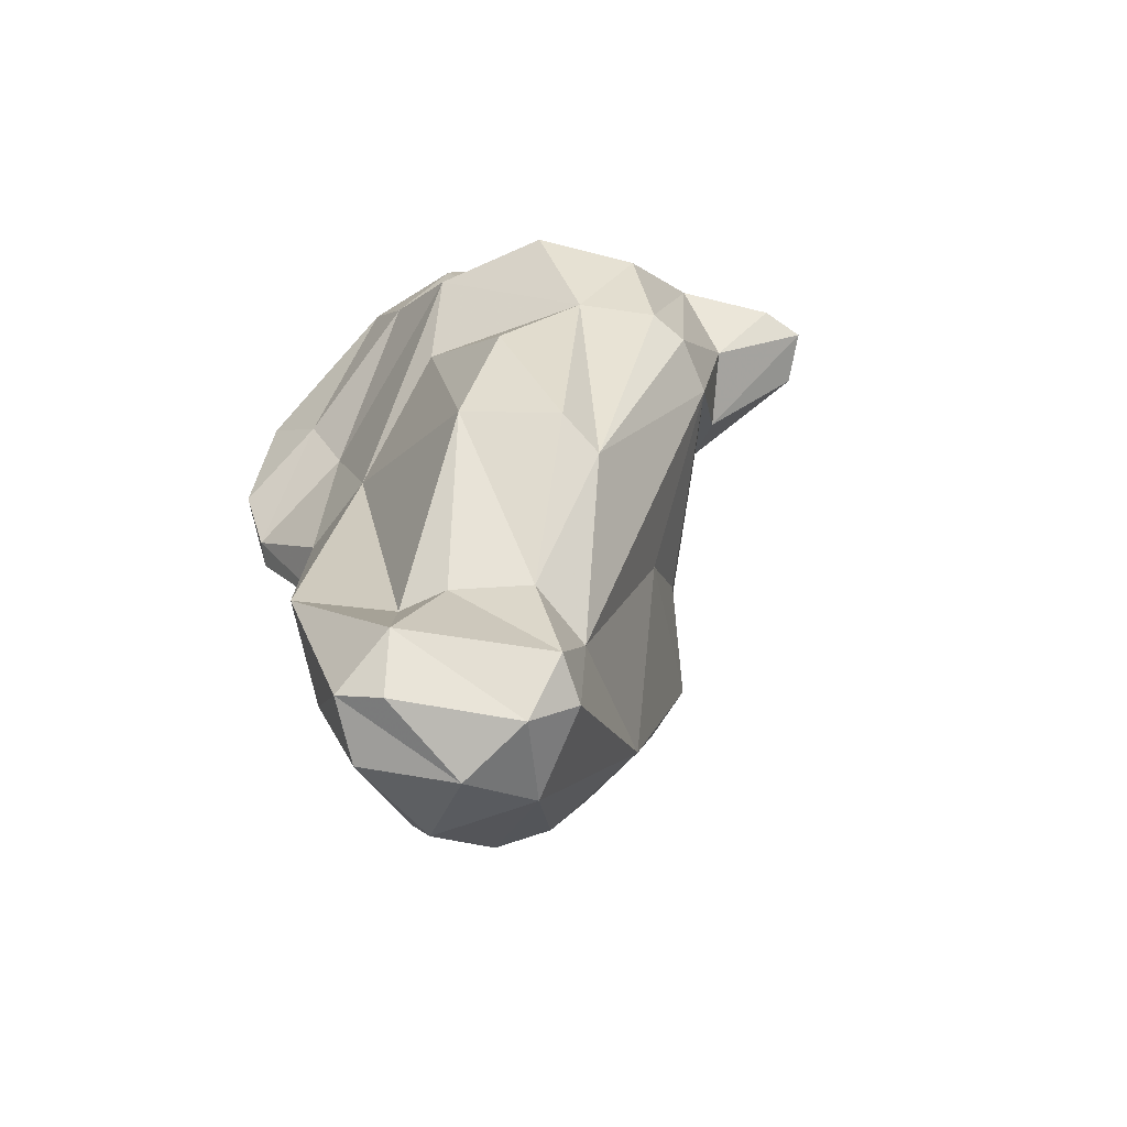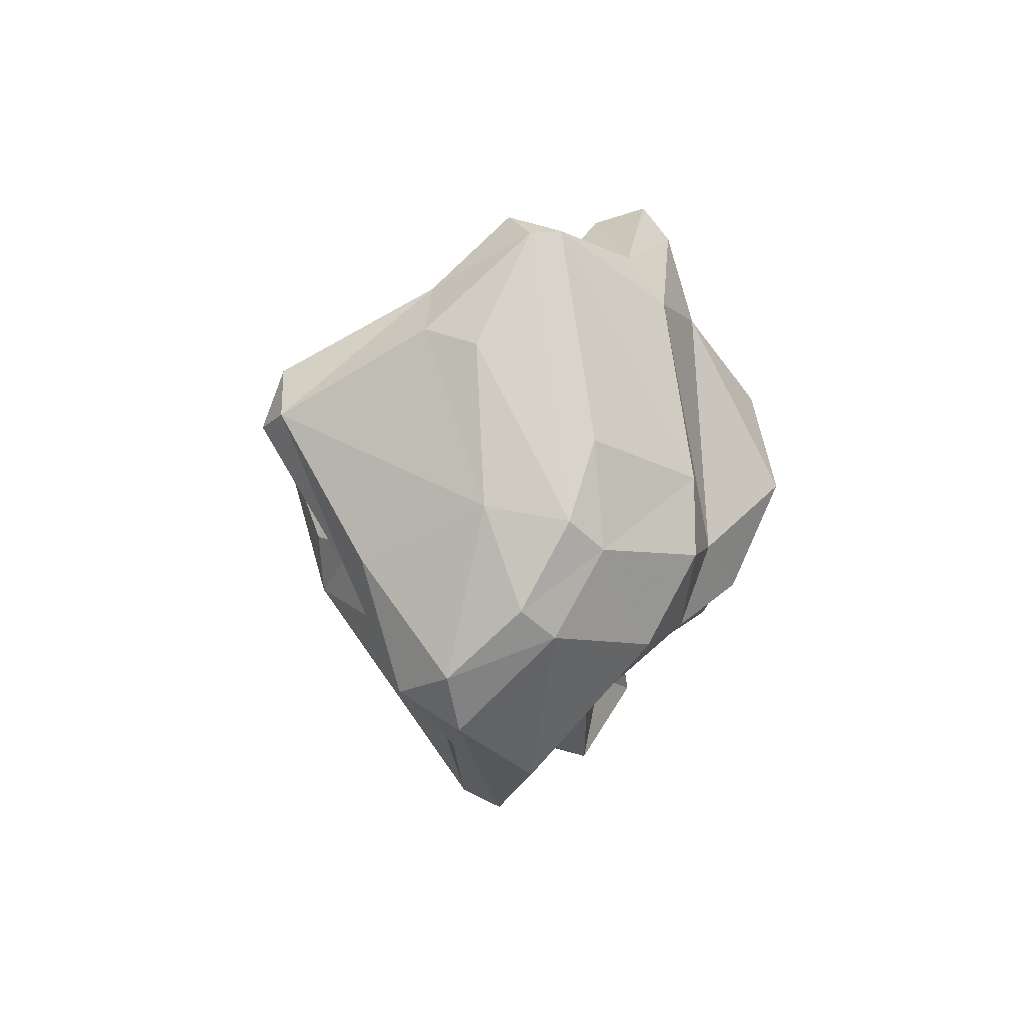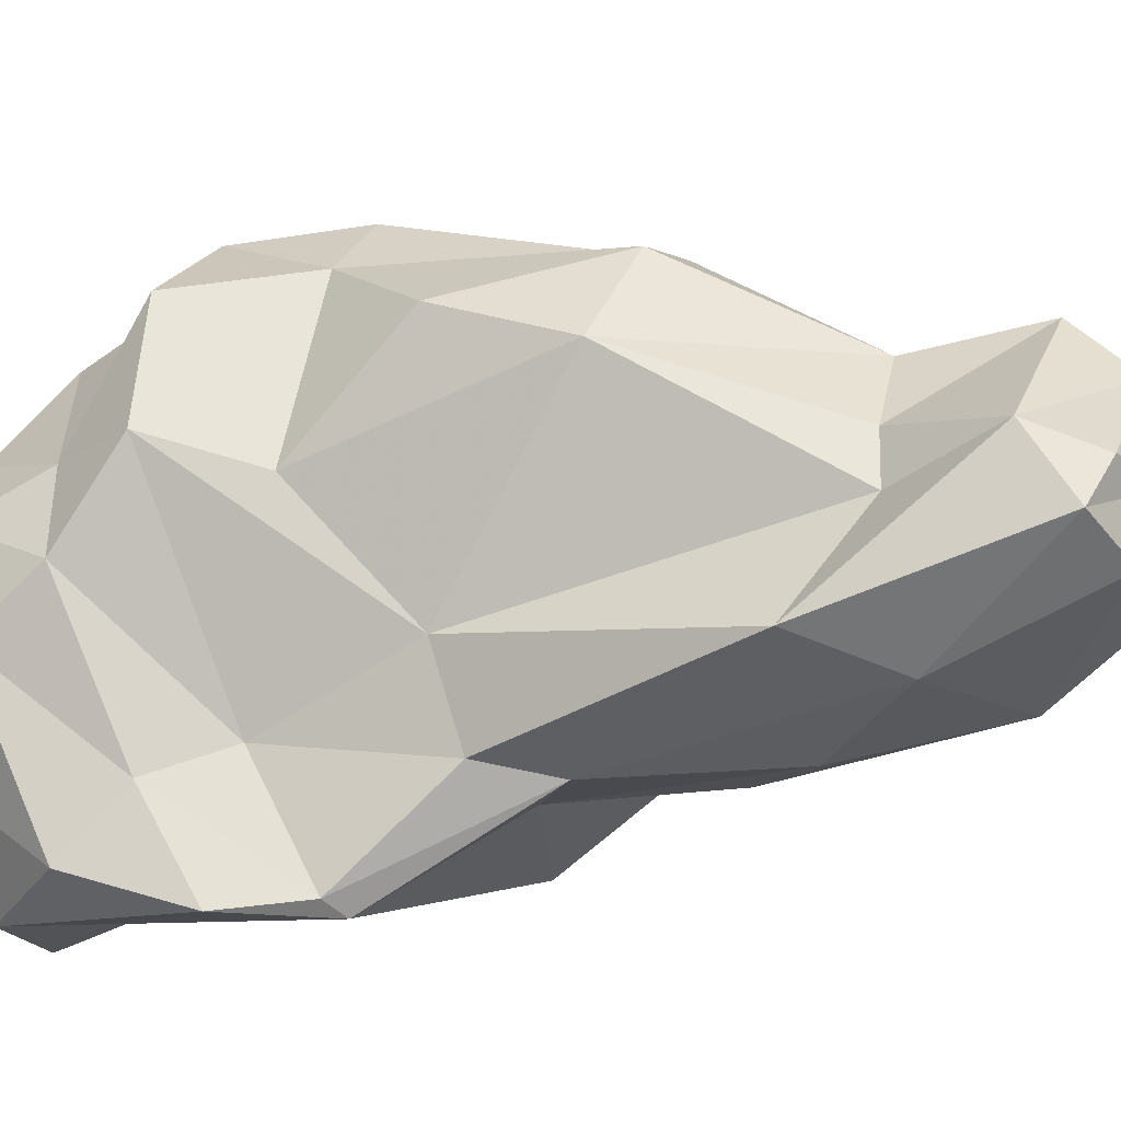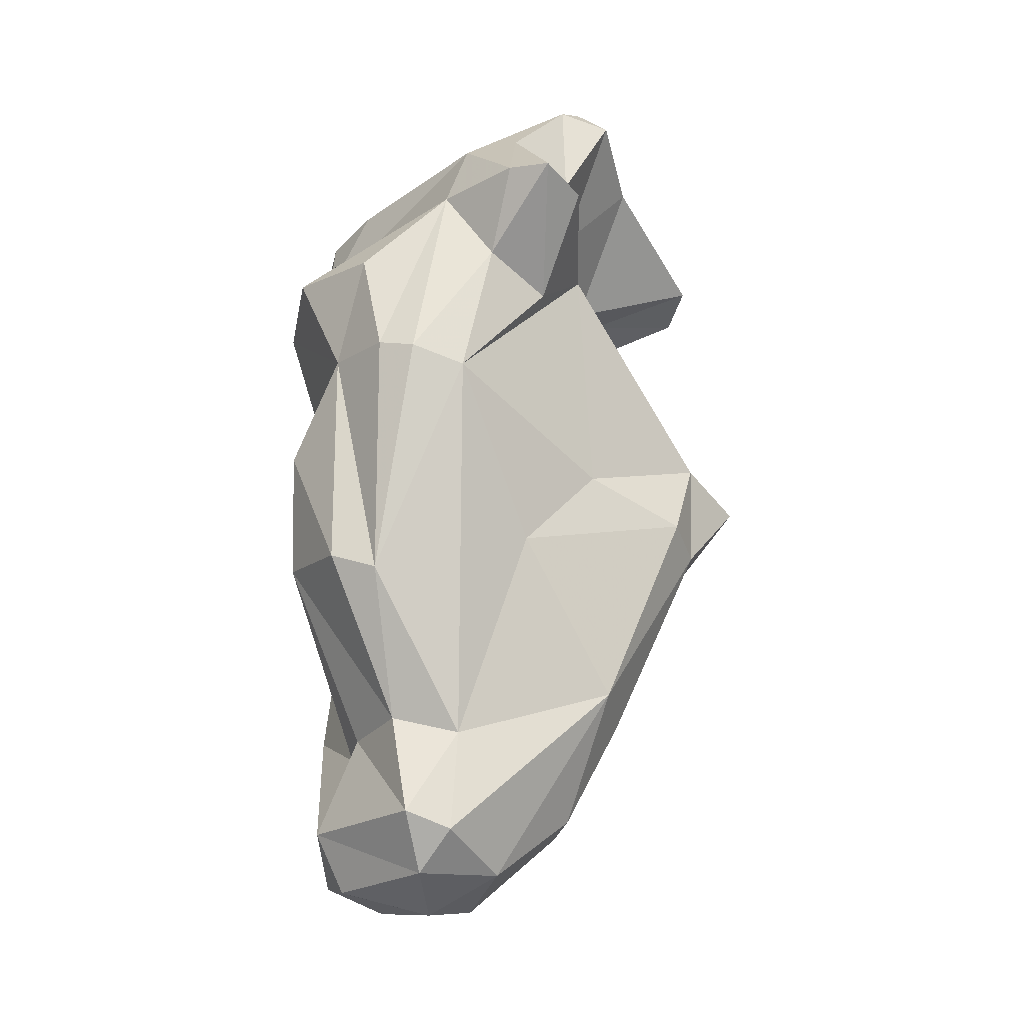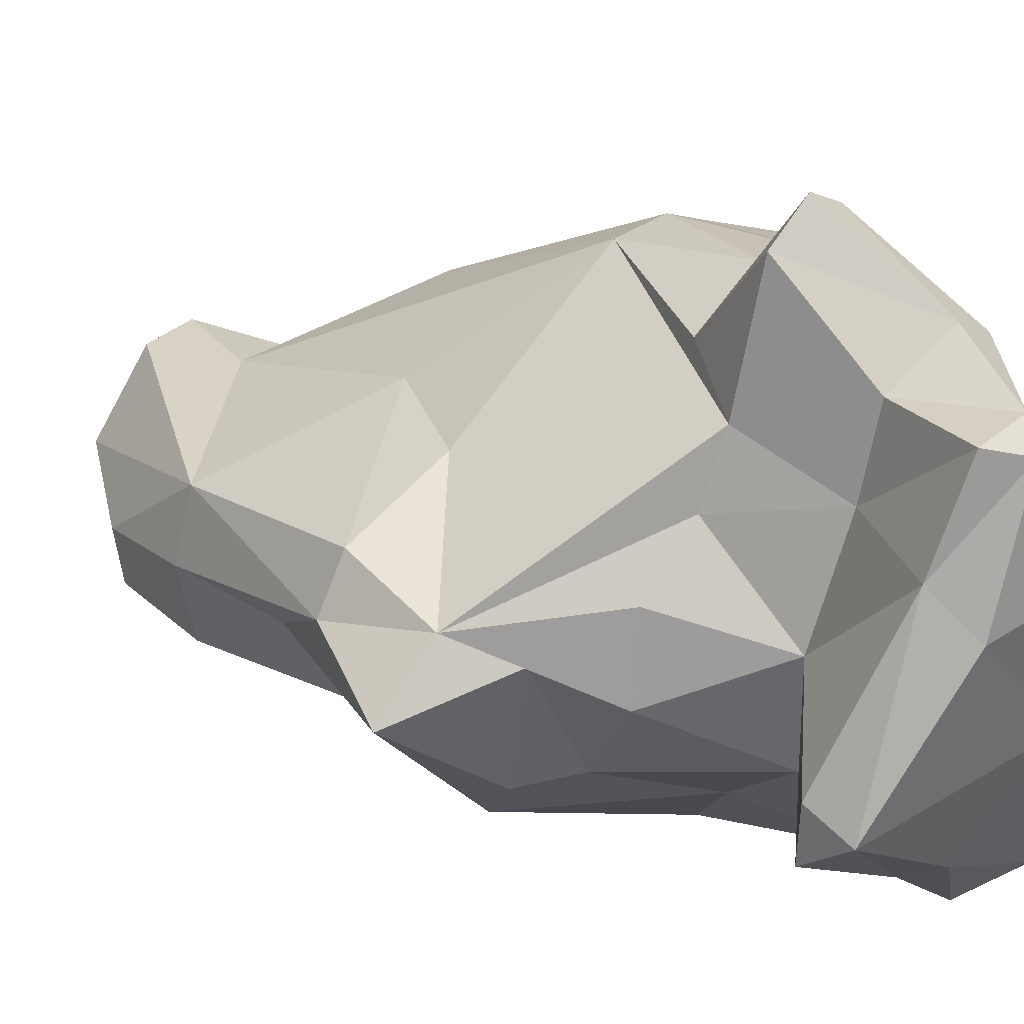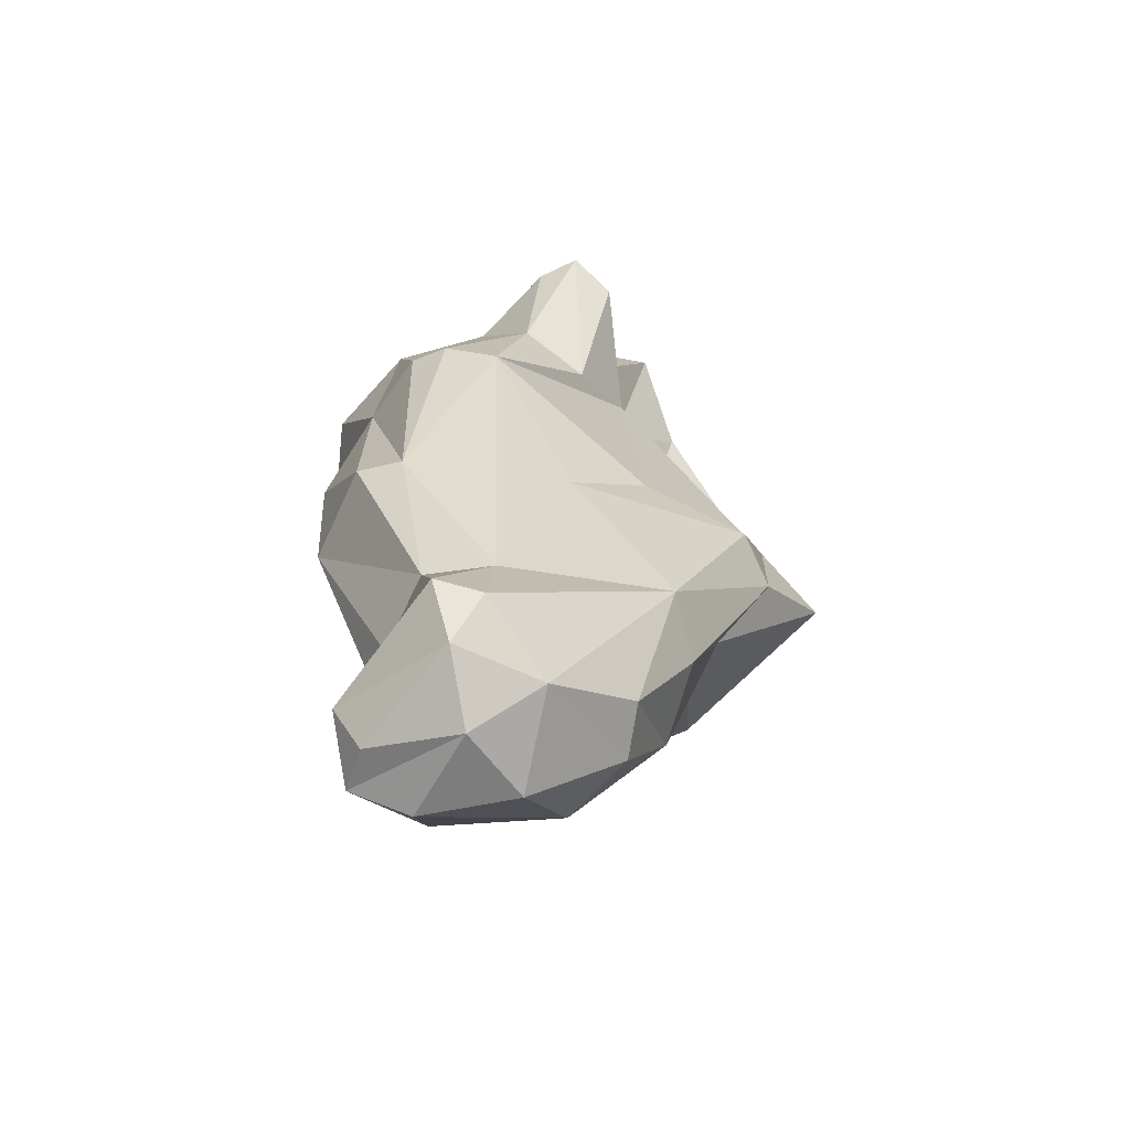
<metadata>
{"format":"obj","ext":"obj","renderer":"f3d","projection":"perspective","resolution":1024,"background":"white","views":[{"elev":-60.6,"azim":126.2,"up":"+Z"},{"elev":76.8,"azim":35.5,"up":"+Z"},{"elev":-21.7,"azim":110.2,"up":"+Y"},{"elev":-29.3,"azim":-179.6,"up":"+Z"},{"elev":18.5,"azim":-58.7,"up":"+Y"},{"elev":-78.6,"azim":-174.4,"up":"+Z"}]}
</metadata>
<code>
v 165.9 276.8 104.2
v 168 275 115
v 167.8 278.7 101.2
v 169.9 274.2 105.8
v 168.9 278.2 106.9
v 168.5 275.5 116.3
v 169.9 277.4 98.61
v 171.5 274.4 107.2
v 170.2 281.9 117
v 168.4 280.6 101.7
v 167.7 279.1 105
v 170.3 279.8 109.4
v 167.4 276.9 115.4
v 170.2 277 109.2
v 171.8 282 110.2
v 172.1 278.7 113.1
v 170.9 277.9 94.17
v 171.2 280.3 118.3
v 171 285.2 117.9
v 171.5 276.9 113.7
v 172.3 284.3 110.7
v 173 280.7 119
v 176.4 273 102.8
v 172.3 288.8 111.7
v 172.7 285.5 114.7
v 172.7 282.6 114.1
v 172.2 284.8 119
v 171.8 282.5 102.8
v 172.1 275.3 94.01
v 174 273.7 98.15
v 173.8 273 116.6
v 171 274.9 101.3
v 174.8 287.1 115.7
v 173.5 290.2 112.2
v 173.3 274.9 112.5
v 176.3 276.5 118.6
v 178.8 277.6 119
v 171.3 280.3 94.57
v 172.9 277.8 90.39
v 177.9 280.3 118.7
v 175.4 274.1 90.76
v 173.7 286 109
v 173.4 275.9 90.37
v 175.7 287.7 109.8
v 174.4 283.4 99.66
v 175.9 272.6 109.1
v 173.3 272.6 115.4
v 180.1 269.5 106
v 176.7 286.4 115.7
v 171 272.8 104.4
v 177.2 270.3 115.3
v 176.6 276 87.46
v 172.8 285.7 118.4
v 175.5 279.3 87.74
v 175 289.6 112.4
v 179.4 270.2 112.1
v 181.1 281.9 115.9
v 176.8 287.4 104.9
v 177.1 282.1 88.54
v 177.6 272.8 95.51
v 177.5 287.5 112.5
v 179.4 282 92.9
v 180 273.7 92.51
v 179.2 274.4 118.3
v 179.6 270.4 115.6
v 176.9 282.2 92.24
v 178.6 287.8 105.5
v 178.4 271.4 117
v 180.6 287.2 109.7
v 178 278.3 86.57
v 180.5 274.4 117.5
v 180.2 277.6 118.1
v 180 285 97.63
v 178.3 281 87.28
v 178.8 282.6 89.06
v 181.7 269.6 109
v 180.8 272.8 102.9
v 179.2 272.6 101
v 180.8 279.6 92.96
v 180 275.7 87.51
v 181.3 277.9 87.59
v 182.2 270.9 112.7
v 179.9 287.5 105.8
v 180.8 269.9 106.4
v 181.6 275.7 103.6
v 181.1 273.7 108.4
v 181.1 277.9 92.9
v 182.6 279.7 115.8
v 182.7 274.4 95.01
v 182 272.9 110.8
v 182 276.5 88.21
v 183.4 281.7 99.11
v 181.6 284.7 98.25
v 182.3 278.7 89.58
v 183 276.5 115
v 183.4 278.1 112.6
v 183.4 283.3 103.2
v 182.7 280.9 112.9
v 183 279.7 106.9
v 181.6 285.5 106.2
v 183.3 284.8 110.3
v 184 280.8 110.3
g foo
f 72 40 37
f 64 72 37
f 72 64 71
f 53 19 27
f 40 53 27
f 37 40 27
f 37 27 22
f 64 37 36
f 37 22 36
f 9 27 19
f 18 27 9
f 22 27 18
f 68 64 36
f 68 71 64
f 65 71 68
f 36 22 18
f 36 18 6
f 68 36 31
f 51 68 31
f 51 65 68
f 6 18 9
f 31 36 6
f 47 51 31
f 6 9 13
f 31 6 47
f 2 47 6
f 13 2 6
f 88 57 72
f 57 49 53
f 40 57 53
f 53 49 33
f 72 57 40
f 71 95 72
f 95 88 72
f 53 33 25
f 19 53 25
f 95 71 82
f 26 19 25
f 9 19 26
f 16 9 26
f 76 82 65
f 82 71 65
f 13 9 16
f 76 65 56
f 51 56 65
f 20 13 16
f 16 35 20
f 35 56 47
f 56 51 47
f 2 13 20
f 2 20 35
f 47 2 35
f 61 49 98
f 98 49 57
f 88 98 57
f 55 49 61
f 98 88 96
f 95 96 88
f 33 55 34
f 49 55 33
f 25 33 24
f 33 34 24
f 96 95 90
f 90 95 82
f 21 25 24
f 21 26 25
f 21 15 26
f 90 82 76
f 26 15 16
f 16 15 12
f 76 56 48
f 14 16 12
f 35 16 14
f 35 46 56
f 48 56 46
f 8 35 14
f 46 35 8
f 101 69 61
f 98 101 61
f 102 101 98
f 55 61 44
f 102 98 96
f 34 55 44
f 86 102 96
f 42 24 34
f 42 34 44
f 96 90 86
f 42 21 24
f 42 58 21
f 86 90 84
f 90 76 84
f 11 12 15
f 11 15 21
f 84 76 48
f 50 46 8
f 48 46 50
f 14 12 11
f 5 14 11
f 5 8 14
f 4 8 5
f 50 8 4
f 5 11 1
f 4 5 1
f 50 4 1
f 69 101 100
f 100 101 102
f 100 83 69
f 99 100 102
f 69 83 61
f 83 67 61
f 61 67 44
f 67 58 44
f 99 102 85
f 85 102 86
f 44 58 42
f 58 28 21
f 21 28 11
f 84 48 78
f 28 10 11
f 78 48 23
f 48 50 23
f 10 3 11
f 50 32 23
f 3 1 11
f 50 7 32
f 50 1 7
f 7 1 3
f 100 99 97
f 73 67 83
f 73 58 67
f 66 45 58
f 86 77 85
f 45 28 58
f 86 84 77
f 78 77 84
f 28 45 10
f 45 38 10
f 38 3 10
f 32 30 23
f 83 100 73
f 73 100 93
f 93 100 97
f 92 93 97
f 92 97 99
f 85 92 99
f 73 66 58
f 66 38 45
f 78 23 60
f 60 23 41
f 38 17 3
f 41 23 30
f 17 7 3
f 17 29 7
f 41 30 29
f 29 30 32
f 29 32 7
f 62 93 92
f 62 73 93
f 79 62 92
f 87 79 92
f 66 73 62
f 87 92 85
f 85 89 87
f 89 85 77
f 63 89 78
f 78 89 77
f 63 78 60
f 63 60 41
f 17 38 39
f 29 17 39
f 43 29 39
f 41 29 43
f 75 62 79
f 94 75 79
f 87 94 79
f 66 62 75
f 75 59 66
f 89 94 87
f 91 94 89
f 38 66 59
f 54 38 59
f 80 91 63
f 89 63 91
f 39 38 54
f 43 39 54
f 54 52 43
f 41 43 52
f 41 52 80
f 63 41 80
f 74 75 94
f 81 74 94
f 74 59 75
f 70 74 81
f 91 81 94
f 54 59 74
f 70 54 74
f 80 70 91
f 70 81 91
f 52 54 70
f 52 70 80
g

</code>
